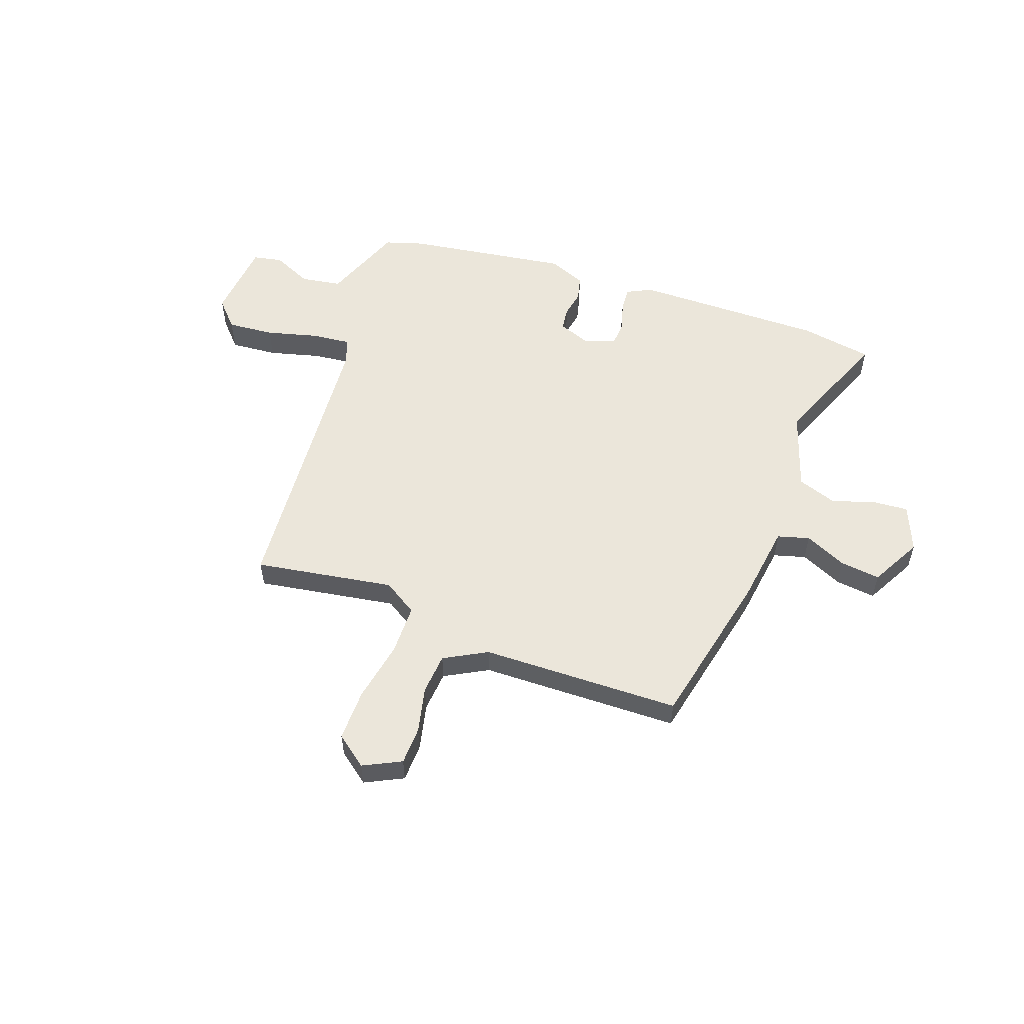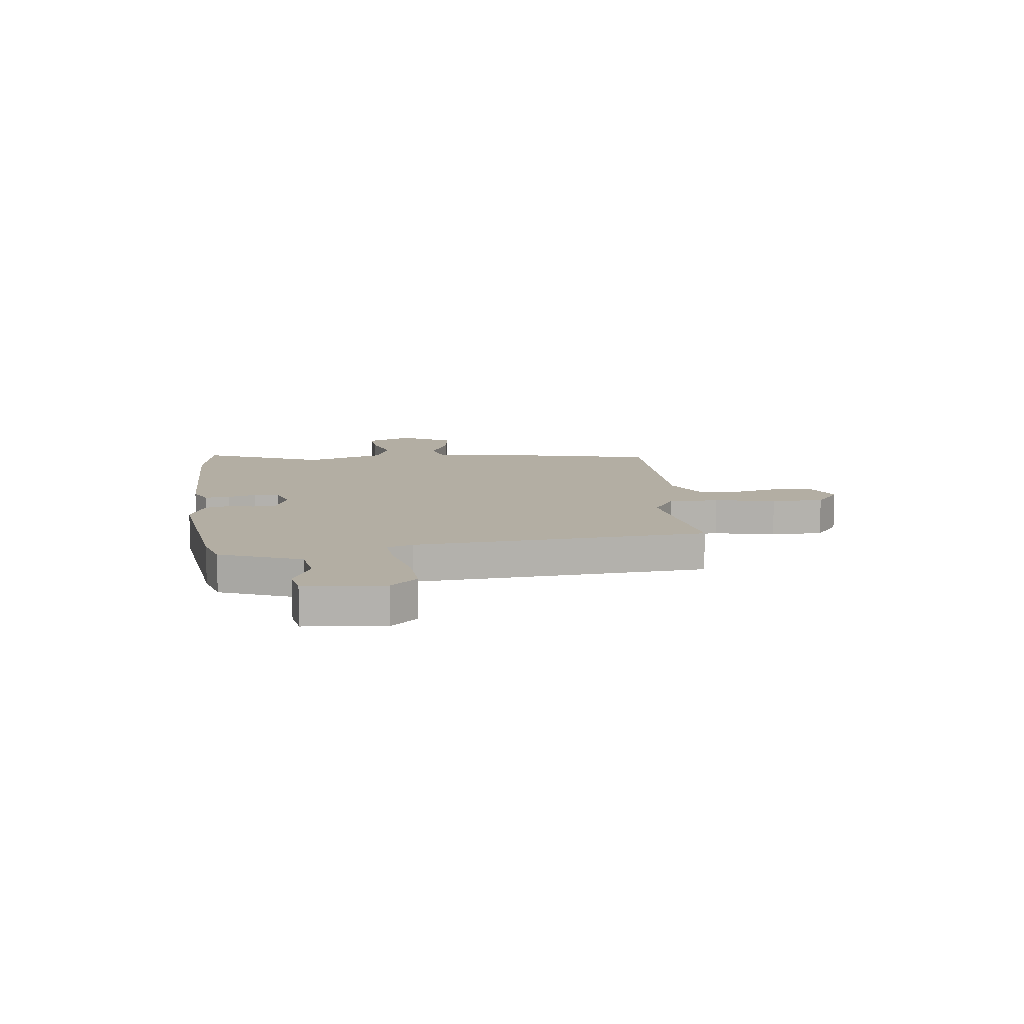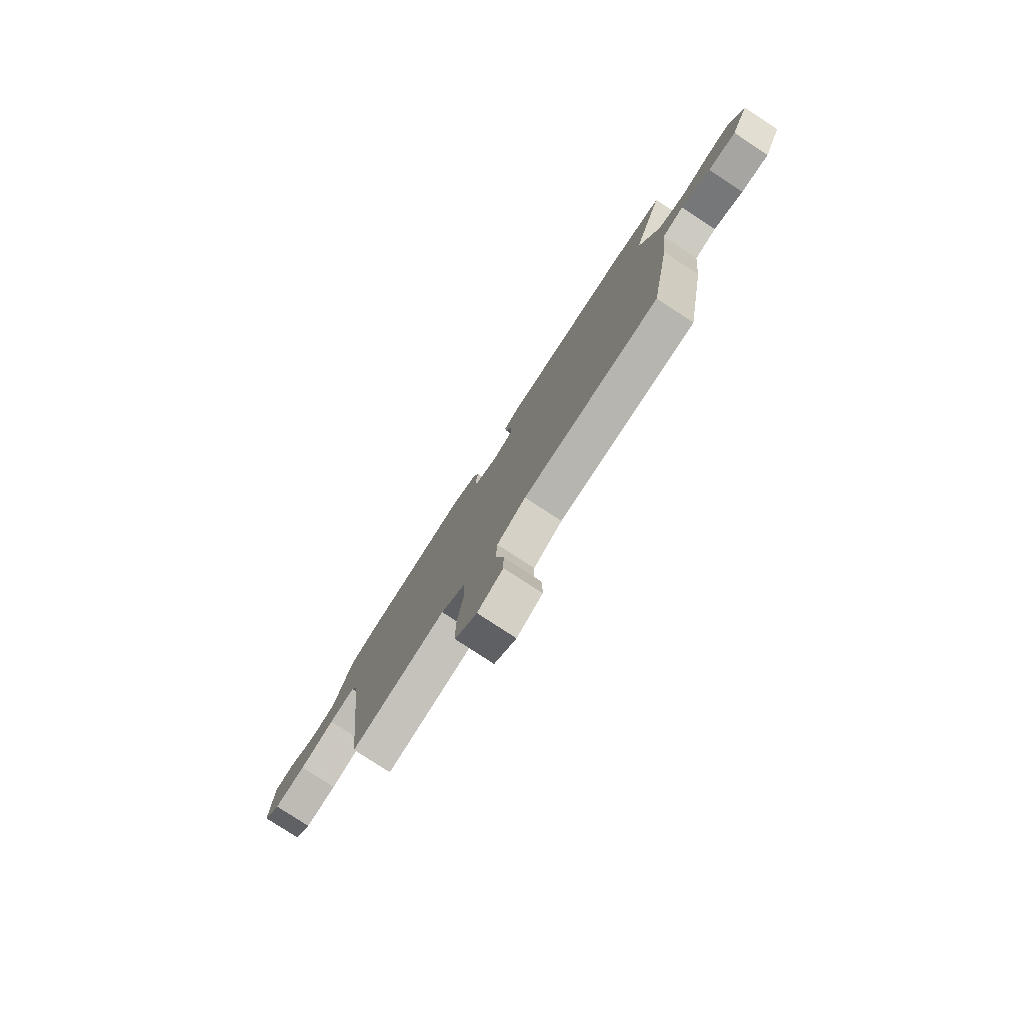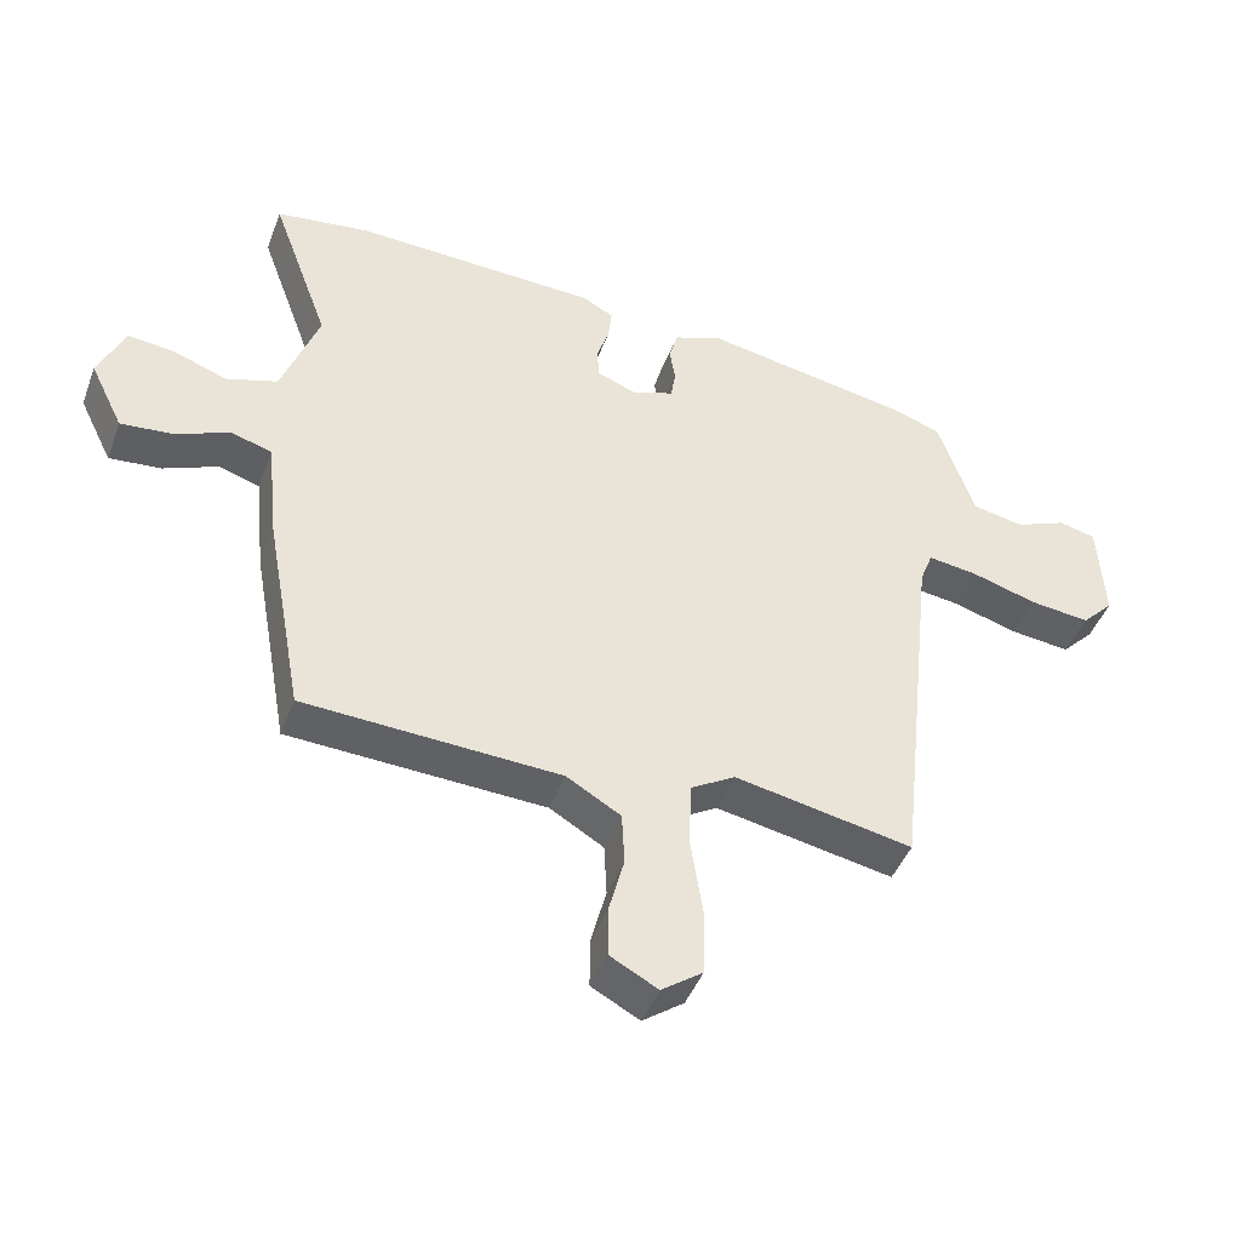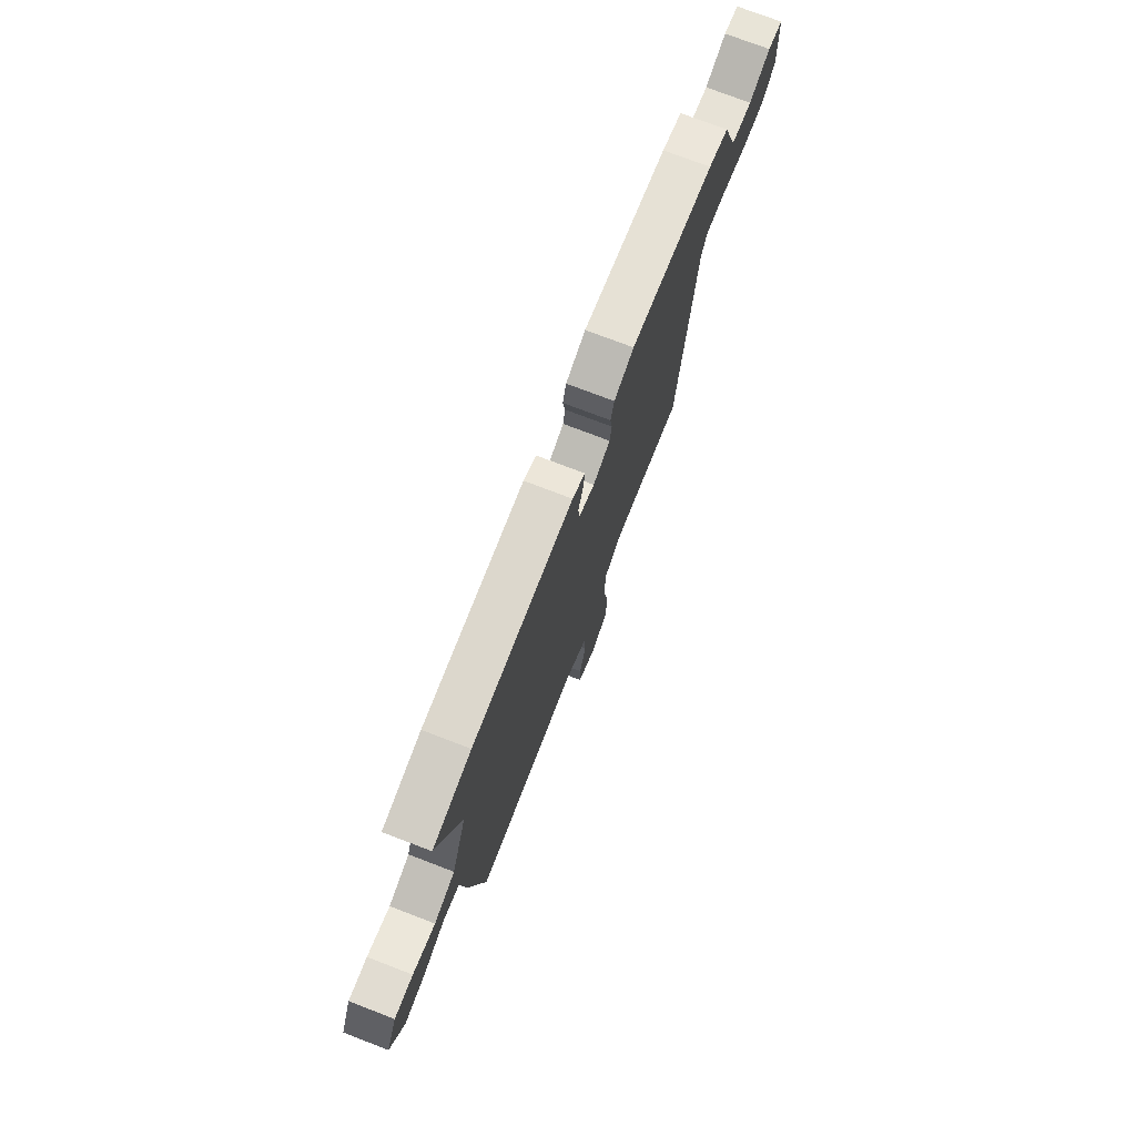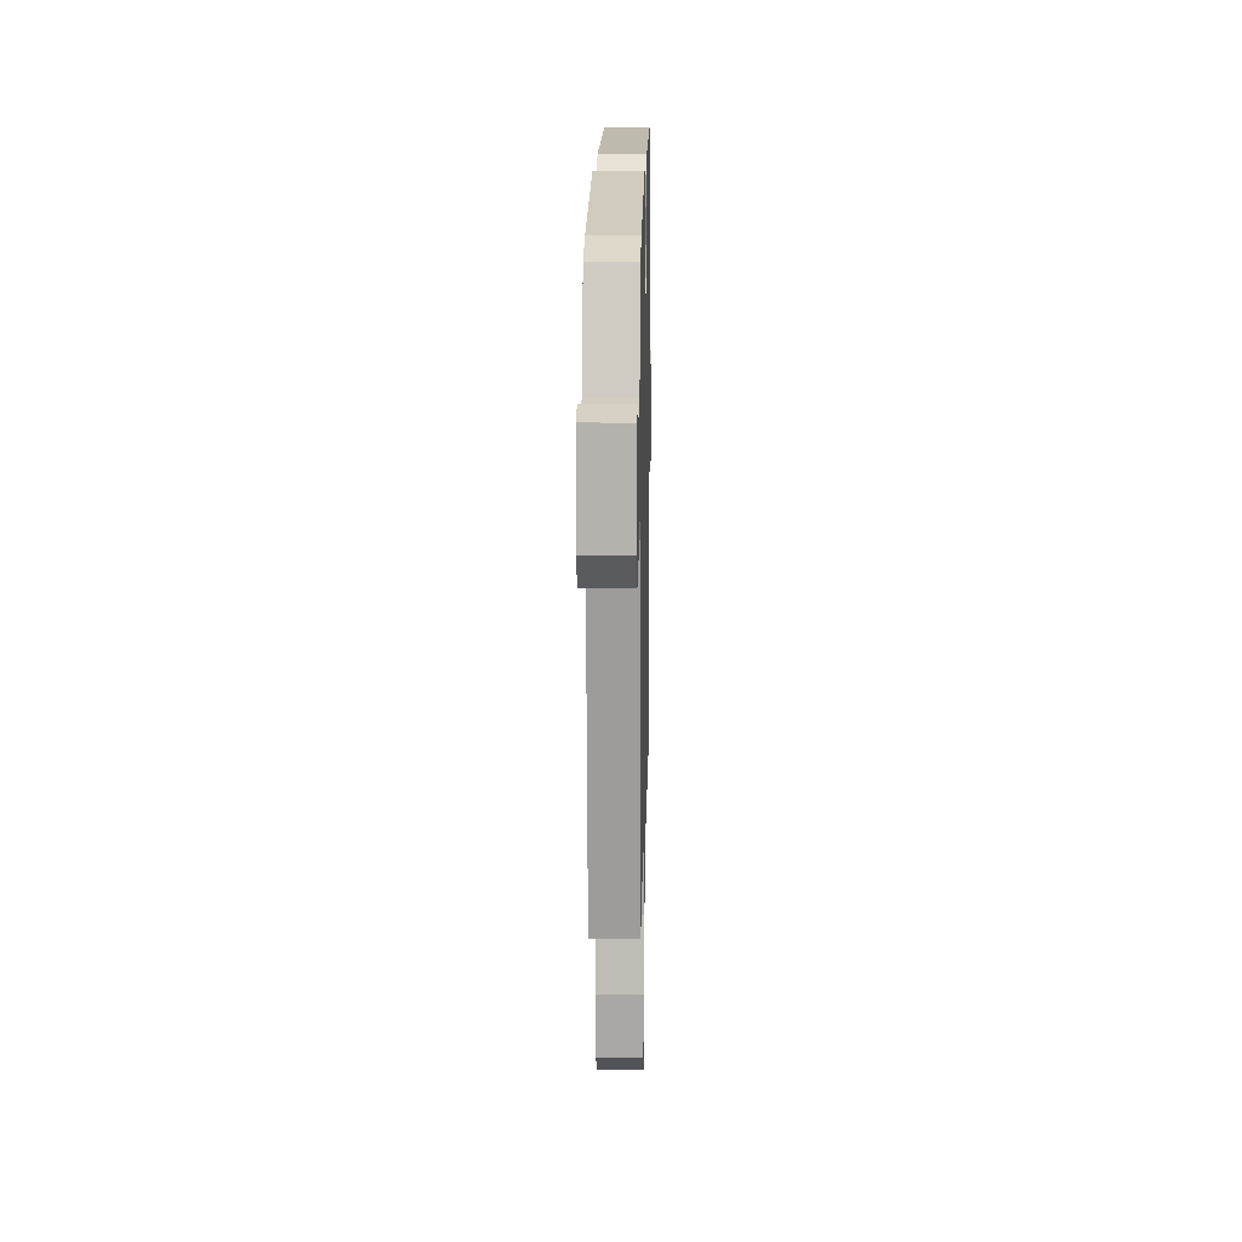
<metadata>
{"format":"obj","ext":"obj","renderer":"f3d","projection":"perspective","resolution":1024,"background":"white","views":[{"elev":54.9,"azim":-158.4,"up":"+Y"},{"elev":11.0,"azim":85.4,"up":"+Y"},{"elev":-78.6,"azim":-123.3,"up":"+Z"},{"elev":-44.3,"azim":-20.0,"up":"+Z"},{"elev":75.1,"azim":-69.0,"up":"+Z"},{"elev":13.5,"azim":91.2,"up":"+Z"}]}
</metadata>
<code>
v -0.565 0.07 0.491
v -0.426 0.07 0.51
v -0.062 0.07 0.496
v -0.016 0.07 0.471
v -0.021 0.07 0.424
v -0.039 0.07 0.37
v -0.037 0.07 0.323
v 0.022 0.07 0.3
v 0.084 0.07 0.322
v 0.091 0.07 0.366
v 0.083 0.07 0.417
v 0.096 0.07 0.463
v 0.168 0.07 0.49
v 0.476 0.07 0.435
v 0.549 0.07 0.41
v 0.603 0.07 0.252
v 0.68 0.07 0.237
v 0.757 0.07 0.269
v 0.812 0.07 0.256
v 0.821 0.07 0.103
v 0.773 0.07 0.054
v 0.684 0.07 0.064
v 0.586 0.07 0.093
v 0.512 0.07 0.103
v 0.493 0.07 0.054
v 0.432 0.07 -0.502
v 0.168 0.07 -0.451
v 0.102 0.07 -0.49
v 0.098 0.07 -0.586
v 0.116 0.07 -0.703
v 0.114 0.07 -0.802
v 0.053 0.07 -0.846
v -0.018 0.07 -0.808
v -0.018 0.07 -0.735
v 0.005 0.07 -0.648
v 0.001 0.07 -0.57
v -0.079 0.07 -0.523
v -0.458 0.07 -0.504
v -0.514 0.07 -0.198
v -0.53 0.07 -0.046
v -0.59 0.07 -0.027
v -0.671 0.07 -0.061
v -0.748 0.07 -0.068
v -0.797 0.07 0.031
v -0.758 0.07 0.118
v -0.691 0.07 0.111
v -0.61 0.07 0.082
v -0.534 0.07 0.106
v -0.479 0.07 0.256
v -0.565 0 0.491
v -0.426 0 0.51
v -0.062 0 0.496
v -0.016 0 0.471
v -0.021 0 0.424
v -0.039 0 0.37
v -0.037 0 0.323
v 0.022 0 0.3
v 0.084 0 0.322
v 0.091 0 0.366
v 0.083 0 0.417
v 0.096 0 0.463
v 0.168 0 0.49
v 0.476 0 0.435
v 0.549 0 0.41
v 0.603 0 0.252
v 0.68 0 0.237
v 0.757 0 0.269
v 0.812 0 0.256
v 0.821 0 0.103
v 0.773 0 0.054
v 0.684 0 0.064
v 0.586 0 0.093
v 0.512 0 0.103
v 0.493 0 0.054
v 0.432 0 -0.502
v 0.168 0 -0.451
v 0.102 0 -0.49
v 0.098 0 -0.586
v 0.116 0 -0.703
v 0.114 0 -0.802
v 0.053 0 -0.846
v -0.018 0 -0.808
v -0.018 0 -0.735
v 0.005 0 -0.648
v 0.001 0 -0.57
v -0.079 0 -0.523
v -0.458 0 -0.504
v -0.514 0 -0.198
v -0.53 0 -0.046
v -0.59 0 -0.027
v -0.671 0 -0.061
v -0.748 0 -0.068
v -0.797 0 0.031
v -0.758 0 0.118
v -0.691 0 0.111
v -0.61 0 0.082
v -0.534 0 0.106
v -0.479 0 0.256
f 44 45 46 47
f 42 43 44 47
f 41 42 47 48
f 40 41 48
f 37 38 39 40
f 36 37 40 48
f 32 33 34 35
f 32 35 36
f 29 30 31 32
f 28 29 32 36
f 25 26 27
f 24 25 27 28
f 20 21 22 23
f 20 23 24
f 17 18 19 20
f 16 17 20 24
f 10 11 12 13
f 9 10 13 14
f 8 9 14 15
f 3 4 5 6
f 3 6 7
f 49 1 2 3
f 49 3 7
f 48 49 7 8
f 24 28 36 48
f 16 24 48
f 8 15 16 48
f 96 95 94 93
f 96 93 92 91
f 97 96 91 90
f 97 90 89
f 89 88 87 86
f 97 89 86 85
f 84 83 82 81
f 85 84 81
f 81 80 79 78
f 85 81 78 77
f 76 75 74
f 77 76 74 73
f 72 71 70 69
f 73 72 69
f 69 68 67 66
f 73 69 66 65
f 62 61 60 59
f 63 62 59 58
f 64 63 58 57
f 55 54 53 52
f 56 55 52
f 52 51 50 98
f 56 52 98
f 57 56 98 97
f 97 85 77 73
f 97 73 65
f 97 65 64 57
f 1 50 51 2
f 2 51 52 3
f 3 52 53 4
f 4 53 54 5
f 5 54 55 6
f 6 55 56 7
f 7 56 57 8
f 8 57 58 9
f 9 58 59 10
f 10 59 60 11
f 11 60 61 12
f 12 61 62 13
f 13 62 63 14
f 14 63 64 15
f 15 64 65 16
f 16 65 66 17
f 17 66 67 18
f 18 67 68 19
f 19 68 69 20
f 20 69 70 21
f 21 70 71 22
f 22 71 72 23
f 23 72 73 24
f 24 73 74 25
f 25 74 75 26
f 26 75 76 27
f 27 76 77 28
f 28 77 78 29
f 29 78 79 30
f 30 79 80 31
f 31 80 81 32
f 32 81 82 33
f 33 82 83 34
f 34 83 84 35
f 35 84 85 36
f 36 85 86 37
f 37 86 87 38
f 38 87 88 39
f 39 88 89 40
f 40 89 90 41
f 41 90 91 42
f 42 91 92 43
f 43 92 93 44
f 44 93 94 45
f 45 94 95 46
f 46 95 96 47
f 47 96 97 48
f 48 97 98 49
f 49 98 50 1

</code>
